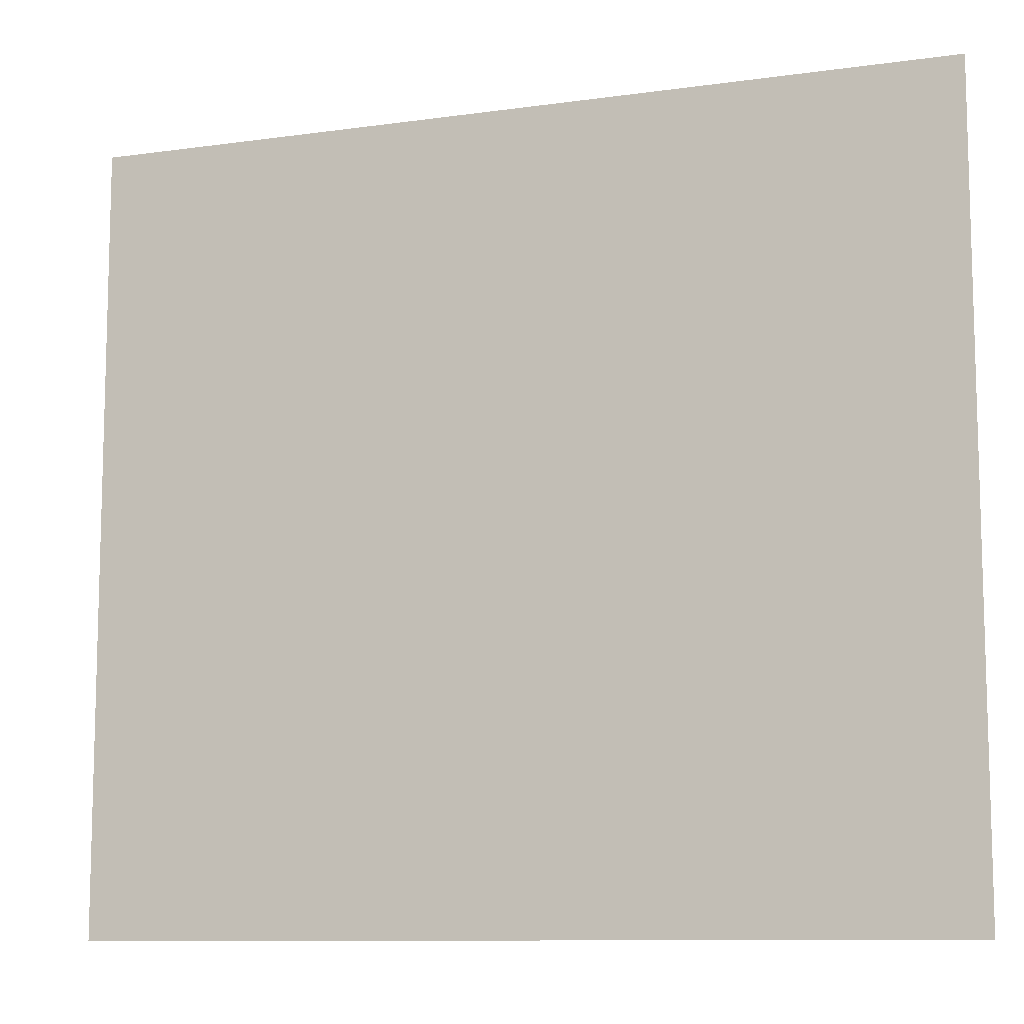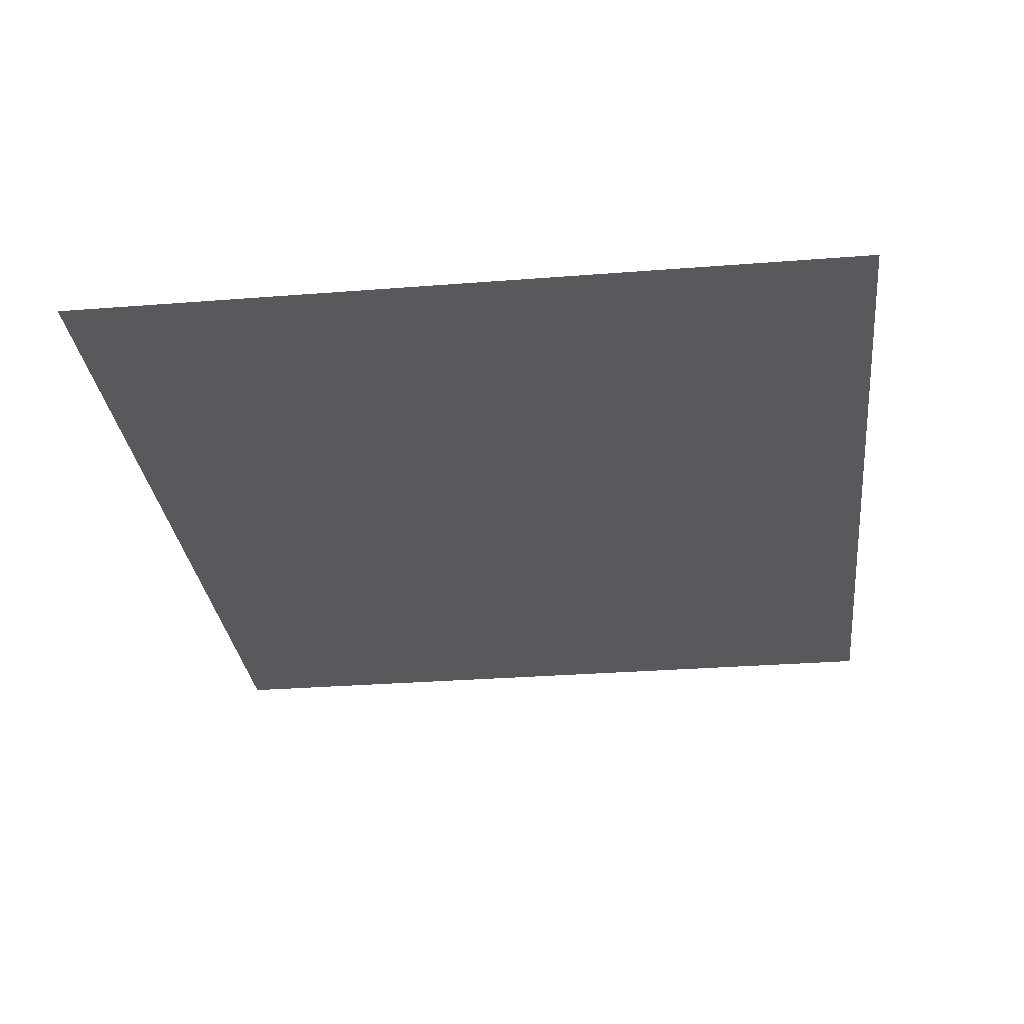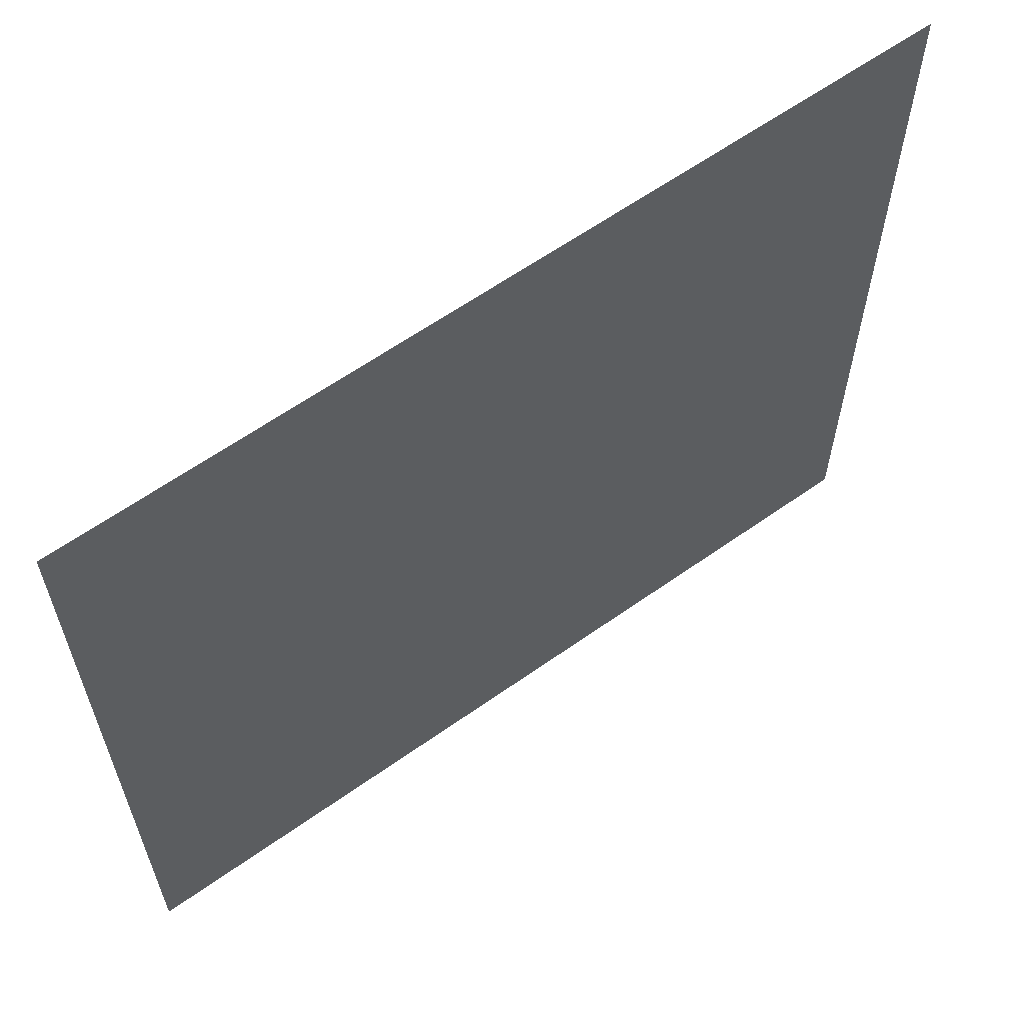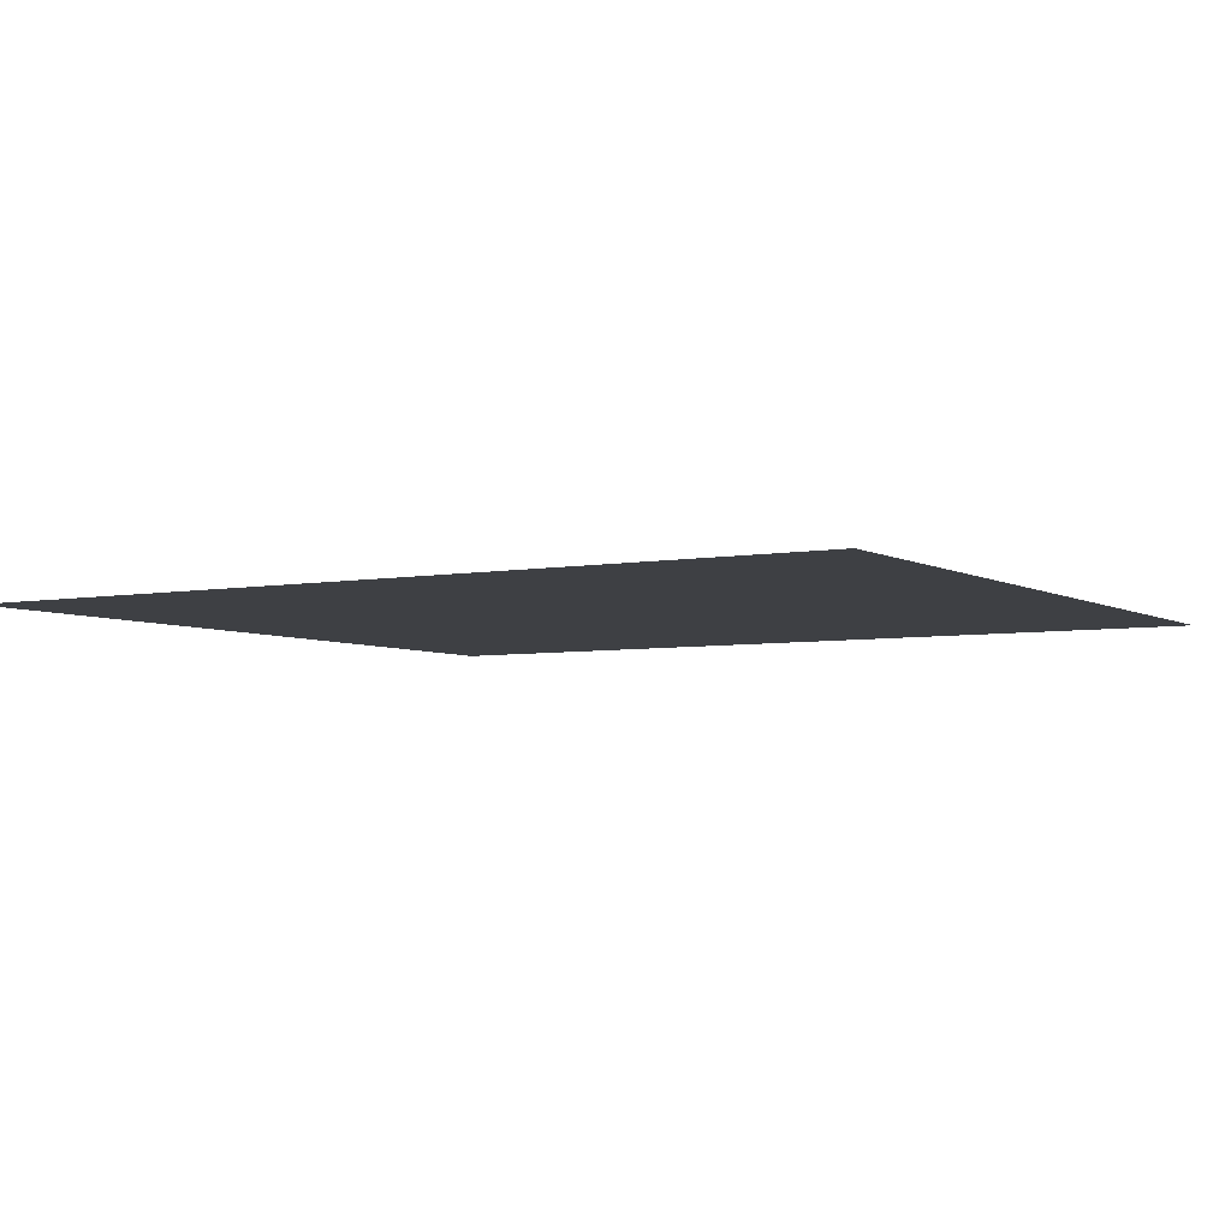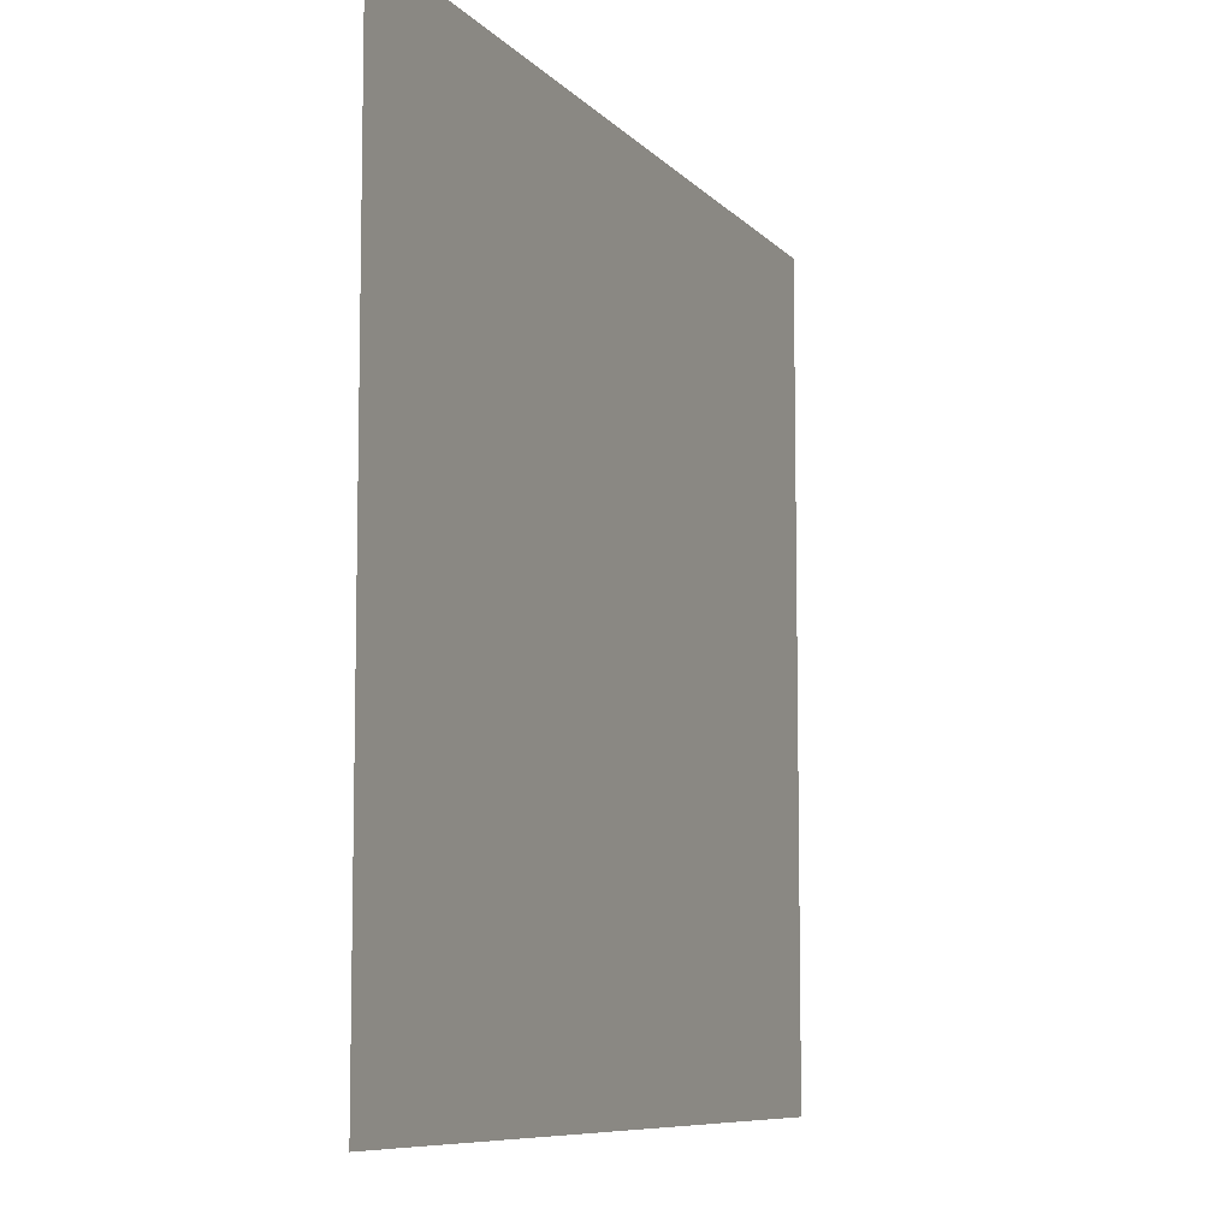
<metadata>
{"format":"obj","ext":"obj","renderer":"f3d","projection":"perspective","resolution":1024,"background":"white","views":[{"elev":-10.1,"azim":19.8,"up":"+Z"},{"elev":-30.2,"azim":96.5,"up":"+Y"},{"elev":61.7,"azim":144.2,"up":"+Z"},{"elev":-4.9,"azim":30.9,"up":"+Y"},{"elev":-8.2,"azim":112.4,"up":"+Z"}]}
</metadata>
<code>
v 0.004665 0 0.127
v -0.004375 0 0.1178
v -0.009745 0 0.1061
v 0.00455 0 0.1138
v 0.00455 0 0.1138
v -0.009745 0 0.1061
v -0.01138 0 0.09327
v 0.0066 0 0.104
v 0.00727 0 0.1008
v -0.01138 0 0.09327
v -0.009725 0 0.08048
v 0.01335 0 0.08908
v -0.01138 0 0.09327
v 0.00727 0 0.1008
v 0.0066 0 0.104
v 0.01335 0 0.08908
v -0.009725 0 0.08048
v -0.005285 0 0.06836
v 0.001525 0 0.0574
v -0.02713 0 0.06412
v -0.04054 0 0.05534
v -0.04195 0 0.04272
v -0.02465 0 0.05239
v -0.04054 0 0.05534
v -0.02713 0 0.06412
v -0.0269 0 0.07634
v -0.03551 0 0.067
v -0.0246 0 0.05217
v -0.02465 0 0.05239
v -0.04195 0 0.04272
v 0.04442 0 0.0486
v 0.01335 0 0.08908
v 0.001525 0 0.0574
v 0.02636 0 0.02504
v -0.01894 0 0.04136
v -0.0246 0 0.05217
v -0.04195 0 0.04272
v -0.0402 0 0.03013
v -0.01894 0 0.04136
v -0.0402 0 0.03013
v -0.03578 0 0.01824
v -0.02905 0 0.007455
v -0.01894 0 0.04136
v -0.02905 0 0.007455
v -0.005435 0 -0.02333
v 0.02286 0 -0.01311
v 0.05207 0 0.0359
v 0.04442 0 0.0486
v 0.02636 0 0.02504
v 0.03263 0 0.01519
v 0.05654 0 0.02176
v 0.05207 0 0.0359
v 0.03263 0 0.01519
v 0.03701 0 0.00437
v 0.057 0 0.006935
v 0.05654 0 0.02176
v 0.03701 0 0.00437
v 0.03701 0 0.00437
v 0.03916 0 -0.007105
v 0.06973 0 0.0037
v 0.057 0 0.006935
v -0.06973 0 0.0037
v -0.08314 0 -0.00068
v -0.05349 0 -0.000295
v -0.05616 0 0.00712
v -0.05349 0 -0.000295
v -0.1086 0 -0.01282
v -0.1201 0 -0.02101
v -0.13 0 -0.03104
v -0.05349 0 -0.000295
v -0.13 0 -0.03104
v -0.05318 0 -0.00091
v 0.08314 0 -0.00068
v 0.07197 0 0.00297
v 0.03862 0 -0.01877
v 0.08447 0 -0.001235
v 0.08447 0 -0.001235
v 0.03862 0 -0.01877
v 0.09617 0 -0.006125
v -0.09617 0 -0.006125
v -0.1086 0 -0.01282
v -0.05349 0 -0.000295
v -0.08314 0 -0.00068
v -0.0499 0 -0.00731
v -0.05318 0 -0.00091
v -0.13 0 -0.03104
v -0.1372 0 -0.04316
v -0.0499 0 -0.00731
v -0.1372 0 -0.04316
v -0.14 0 -0.057
v -0.1372 0 -0.07084
v 0.1086 0 -0.01282
v 0.09617 0 -0.006125
v 0.03862 0 -0.01877
v 0.1201 0 -0.02101
v 0.02286 0 -0.01311
v -0.005435 0 -0.02333
v 0.000675 0 -0.03288
v 0.02671 0 -0.0212
v -0.04548 0 -0.01384
v -0.0499 0 -0.00731
v -0.1372 0 -0.07084
v -0.13 0 -0.08296
v -0.04548 0 -0.01384
v -0.13 0 -0.08296
v -0.1201 0 -0.09299
v -0.1086 0 -0.1012
v -0.04548 0 -0.01384
v -0.1086 0 -0.1012
v -0.09617 0 -0.1079
v -0.08314 0 -0.1133
v -0.04548 0 -0.01384
v -0.08314 0 -0.1133
v -0.06973 0 -0.1177
v -0.06947 0 -0.1178
v -0.04548 0 -0.01384
v -0.05604 0 -0.1211
v -0.04217 0 -0.1237
v -0.00783 0 -0.06291
v 0.03862 0 -0.01877
v 0.07197 0 0.00297
v 0.06973 0 0.0037
v 0.03916 0 -0.007105
v 0.02671 0 -0.0212
v 0.000675 0 -0.03288
v 0.00502 0 -0.04337
v 0.02814 0 -0.03005
v 0.03487 0 -0.02982
v 0.13 0 -0.03104
v 0.03843 0 -0.01932
v 0.02814 0 -0.03005
v 0.00502 0 -0.04337
v 0.007285 0 -0.05448
v 0.02766 0 -0.039
v 0.13 0 -0.03104
v 0.1201 0 -0.02101
v 0.03862 0 -0.01877
v 0.03843 0 -0.01932
v 0.02766 0 -0.039
v 0.007045 0 -0.06582
v 0.00663 0 -0.06721
v 0.02766 0 -0.039
v 0.00663 0 -0.06721
v 0.003825 0 -0.07669
v 0.02766 0 -0.039
v 0.003825 0 -0.07669
v 0 0 -0.127
v 0.0141 0 -0.1266
v 0.02766 0 -0.039
v 0.0141 0 -0.1266
v 0.02818 0 -0.1256
v 0.1372 0 -0.04316
v 0.13 0 -0.03104
v 0.03487 0 -0.02982
v 0.14 0 -0.057
v -0.00783 0 -0.06291
v -0.04217 0 -0.1237
v -0.02818 0 -0.1256
v -0.00268 0 -0.07798
v 0.007045 0 -0.06582
v 0.02766 0 -0.039
v 0.007285 0 -0.05448
v -0.00425 0 -0.0701
v -0.00783 0 -0.06291
v -0.00268 0 -0.07798
v 0.1372 0 -0.07084
v 0.14 0 -0.057
v 0.03487 0 -0.02982
v 0.13 0 -0.08296
v 0.1201 0 -0.09299
v 0.13 0 -0.08296
v 0.03487 0 -0.02982
v 0.1086 0 -0.1012
v 0.09617 0 -0.1079
v 0.1086 0 -0.1012
v 0.03487 0 -0.02982
v 0.08314 0 -0.1133
v 0.06973 0 -0.1177
v 0.08314 0 -0.1133
v 0.03487 0 -0.02982
v -0.06947 0 -0.1178
v -0.05604 0 -0.1211
v -0.04548 0 -0.01384
v 0.05604 0 -0.1211
v 0.06973 0 -0.1177
v 0.03487 0 -0.02982
v 0.02766 0 -0.039
v 0.04217 0 -0.1237
v 0.05604 0 -0.1211
v 0.02766 0 -0.039
v 0.02818 0 -0.1256
v -0.0141 0 -0.1266
v -0.002665 0 -0.086
v -0.00268 0 -0.07798
v -0.02818 0 -0.1256
v 0 0 -0.127
v 0.003825 0 -0.07669
v -0.002665 0 -0.086
v -0.0141 0 -0.1266
v 0.004665 0 0.127
v -0.14 0 0.127
v -0.004375 0 0.1178
v 0.14 0 0.127
v 0.004665 0 0.127
v 0.00455 0 0.1138
v 0.0066 0 0.104
v 0.14 0 0.127
v 0.0066 0 0.104
v 0.00727 0 0.1008
v 0.01335 0 0.08908
v 0.14 0 0.127
v 0.01335 0 0.08908
v 0.04442 0 0.0486
v 0.14 0 0
v -0.009745 0 0.1061
v -0.004375 0 0.1178
v -0.14 0 0.127
v -0.0269 0 0.07634
v -0.01138 0 0.09327
v -0.009745 0 0.1061
v -0.0269 0 0.07634
v -0.02713 0 0.06412
v -0.009725 0 0.08048
v -0.01138 0 0.09327
v -0.02713 0 0.06412
v -0.02051 0 0.062
v -0.005285 0 0.06836
v -0.009725 0 0.08048
v -0.02051 0 0.062
v -0.02465 0 0.05239
v -0.03551 0 0.067
v -0.0269 0 0.07634
v -0.14 0 0.127
v -0.14 0 0
v -0.02713 0 0.06412
v -0.02465 0 0.05239
v -0.02051 0 0.062
v -0.02465 0 0.05239
v -0.0246 0 0.05217
v 0.001525 0 0.0574
v -0.005285 0 0.06836
v -0.0246 0 0.05217
v -0.01894 0 0.04136
v 0.02636 0 0.02504
v 0.001525 0 0.0574
v 0.05207 0 0.0359
v 0.1086 0 -0.01282
v 0.1201 0 -0.02101
v -0.0402 0 0.03013
v -0.05616 0 0.00712
v -0.05349 0 -0.000295
v 0.05654 0 0.02176
v 0.057 0 0.006935
v 0.06973 0 0.0037
v 0.05654 0 0.02176
v 0.06973 0 0.0037
v 0.07197 0 0.00297
v 0.05654 0 0.02176
v 0.07197 0 0.00297
v 0.08314 0 -0.00068
v 0.05654 0 0.02176
v 0.08314 0 -0.00068
v 0.08447 0 -0.001235
v 0.05654 0 0.02176
v 0.08447 0 -0.001235
v 0.09617 0 -0.006125
v 0.05654 0 0.02176
v 0.09617 0 -0.006125
v 0.1086 0 -0.01282
v 0.05207 0 0.0359
v 0.03263 0 0.01519
v 0.02636 0 0.02504
v -0.01894 0 0.04136
v 0.03701 0 0.00437
v -0.02905 0 0.007455
v -0.03578 0 0.01824
v -0.05318 0 -0.00091
v -0.0499 0 -0.00731
v -0.02905 0 0.007455
v -0.0499 0 -0.00731
v -0.04548 0 -0.01384
v -0.005435 0 -0.02333
v 0.03701 0 0.00437
v -0.01894 0 0.04136
v 0.02286 0 -0.01311
v 0.03916 0 -0.007105
v 0.14 0 0
v 0.04442 0 0.0486
v 0.05207 0 0.0359
v 0.1201 0 -0.02101
v 0.14 0 0
v 0.1201 0 -0.02101
v 0.13 0 -0.03104
v 0.14 0 0
v 0.13 0 -0.03104
v 0.1372 0 -0.04316
v 0.14 0 0
v 0.1372 0 -0.04316
v 0.14 0 -0.057
v -0.14 0 0
v -0.04054 0 0.05534
v -0.03551 0 0.067
v -0.14 0 0
v -0.04195 0 0.04272
v -0.04054 0 0.05534
v -0.14 0 0
v -0.05616 0 0.00712
v -0.0402 0 0.03013
v -0.04195 0 0.04272
v -0.14 0 0
v -0.06973 0 0.0037
v -0.05616 0 0.00712
v -0.14 0 0
v -0.08314 0 -0.00068
v -0.06973 0 0.0037
v -0.14 0 0
v -0.09617 0 -0.006125
v -0.08314 0 -0.00068
v -0.14 0 0
v -0.1086 0 -0.01282
v -0.09617 0 -0.006125
v -0.14 0 0
v -0.1201 0 -0.02101
v -0.1086 0 -0.01282
v -0.14 0 0
v -0.13 0 -0.03104
v -0.1201 0 -0.02101
v -0.14 0 0
v -0.1372 0 -0.04316
v -0.13 0 -0.03104
v -0.14 0 0
v -0.14 0 -0.057
v -0.1372 0 -0.04316
v -0.05318 0 -0.00091
v -0.03578 0 0.01824
v -0.0402 0 0.03013
v -0.05349 0 -0.000295
v 0.03862 0 -0.01877
v 0.03916 0 -0.007105
v 0.02286 0 -0.01311
v 0.03843 0 -0.01932
v 0.03843 0 -0.01932
v 0.02286 0 -0.01311
v 0.02671 0 -0.0212
v 0.03487 0 -0.02982
v 0.02671 0 -0.0212
v 0.02814 0 -0.03005
v 0.03487 0 -0.02982
v 0.03487 0 -0.02982
v 0.02814 0 -0.03005
v 0.02766 0 -0.039
v 0.000675 0 -0.03288
v -0.005435 0 -0.02333
v -0.04548 0 -0.01384
v 0.007285 0 -0.05448
v 0.000675 0 -0.03288
v 0.007285 0 -0.05448
v 0.00502 0 -0.04337
v -0.14 0 -0.057
v -0.14 0 -0.127
v -0.1372 0 -0.07084
v 0.14 0 -0.057
v 0.1372 0 -0.07084
v 0.14 0 -0.127
v -0.00783 0 -0.06291
v 0.007045 0 -0.06582
v 0.007285 0 -0.05448
v -0.04548 0 -0.01384
v 0.00663 0 -0.06721
v 0.007045 0 -0.06582
v -0.00783 0 -0.06291
v -0.00425 0 -0.0701
v -0.1372 0 -0.07084
v -0.14 0 -0.127
v -0.13 0 -0.08296
v 0.1372 0 -0.07084
v 0.13 0 -0.08296
v 0.14 0 -0.127
v 0.003825 0 -0.07669
v 0.00663 0 -0.06721
v -0.00425 0 -0.0701
v -0.00268 0 -0.07798
v 0.003825 0 -0.07669
v -0.00268 0 -0.07798
v -0.002665 0 -0.086
v -0.13 0 -0.08296
v -0.14 0 -0.127
v -0.1201 0 -0.09299
v 0.13 0 -0.08296
v 0.1201 0 -0.09299
v 0.14 0 -0.127
v -0.1201 0 -0.09299
v -0.14 0 -0.127
v -0.1086 0 -0.1012
v 0.1201 0 -0.09299
v 0.1086 0 -0.1012
v 0.14 0 -0.127
v -0.1086 0 -0.1012
v -0.14 0 -0.127
v -0.09617 0 -0.1079
v 0.1086 0 -0.1012
v 0.09617 0 -0.1079
v 0.14 0 -0.127
v -0.09617 0 -0.1079
v -0.14 0 -0.127
v -0.08314 0 -0.1133
v 0.09617 0 -0.1079
v 0.08314 0 -0.1133
v 0.14 0 -0.127
v -0.08314 0 -0.1133
v -0.14 0 -0.127
v -0.06973 0 -0.1177
v 0.08314 0 -0.1133
v 0.06973 0 -0.1177
v 0.14 0 -0.127
v -0.06973 0 -0.1177
v -0.14 0 -0.127
v -0.06947 0 -0.1178
v 0.06973 0 -0.1177
v 0.05604 0 -0.1211
v 0.14 0 -0.127
v -0.06947 0 -0.1178
v -0.14 0 -0.127
v -0.05604 0 -0.1211
v -0.05604 0 -0.1211
v -0.14 0 -0.127
v -0.04217 0 -0.1237
v 0.05604 0 -0.1211
v 0.04217 0 -0.1237
v 0.14 0 -0.127
v 0.04217 0 -0.1237
v 0.02818 0 -0.1256
v 0.14 0 -0.127
v 0.02818 0 -0.1256
v 0.0141 0 -0.1266
v 0.14 0 -0.127
v 0.0141 0 -0.1266
v 0 0 -0.127
v 0.14 0 -0.127
v -0.14 0 -0.127
v -0.02818 0 -0.1256
v -0.04217 0 -0.1237
v -0.14 0 -0.127
v -0.0141 0 -0.1266
v -0.02818 0 -0.1256
v -0.14 0 -0.127
v 0 0 -0.127
v -0.0141 0 -0.1266
g mesh7440637
f 1 2 3
f 3 4 1
f 5 6 7
f 7 8 5
f 9 10 11
f 11 12 9
f 13 14 15
f 16 17 18
f 18 19 16
f 20 21 22
f 22 23 20
f 24 25 26
f 26 27 24
f 28 29 30
f 31 32 33
f 33 34 31
f 35 36 37
f 37 38 35
f 39 40 41
f 41 42 39
f 43 44 45
f 45 46 43
f 47 48 49
f 49 50 47
f 51 52 53
f 53 54 51
f 55 56 57
f 58 59 60
f 60 61 58
f 62 63 64
f 64 65 62
f 66 67 68
f 68 69 66
f 70 71 72
f 73 74 75
f 75 76 73
f 77 78 79
f 80 81 82
f 82 83 80
f 84 85 86
f 86 87 84
f 88 89 90
f 90 91 88
f 92 93 94
f 94 95 92
f 96 97 98
f 98 99 96
f 100 101 102
f 102 103 100
f 104 105 106
f 106 107 104
f 108 109 110
f 110 111 108
f 112 113 114
f 114 115 112
f 116 117 118
f 118 119 116
f 120 121 122
f 122 123 120
f 124 125 126
f 126 127 124
f 128 129 130
f 131 132 133
f 133 134 131
f 135 136 137
f 137 138 135
f 139 140 141
f 142 143 144
f 145 146 147
f 147 148 145
f 149 150 151
f 152 153 154
f 154 155 152
f 156 157 158
f 158 159 156
f 160 161 162
f 163 164 165
f 166 167 168
f 168 169 166
f 170 171 172
f 172 173 170
f 174 175 176
f 176 177 174
f 178 179 180
f 181 182 183
f 184 185 186
f 186 187 184
f 188 189 190
f 190 191 188
f 192 193 194
f 194 195 192
f 196 197 198
f 198 199 196
g mesh7440639
f 200 201 202
f 203 204 205
f 205 206 203
f 207 208 209
f 209 210 207
f 211 212 213
f 213 214 211
f 215 216 217
f 217 218 215
f 219 220 221
f 221 222 219
f 223 224 225
f 225 226 223
f 227 228 229
f 229 230 227
f 231 232 233
f 233 234 231
f 235 236 237
f 238 239 240
f 240 241 238
f 242 243 244
f 244 245 242
f 246 247 248
f 249 250 251
f 252 253 254
f 255 256 257
f 258 259 260
f 261 262 263
f 264 265 266
f 267 268 269
f 269 270 267
f 271 272 273
f 273 274 271
f 275 276 277
f 277 278 275
f 279 280 281
f 281 282 279
f 283 284 285
f 285 286 283
f 287 288 289
f 289 290 287
f 291 292 293
f 294 295 296
f 297 298 299
f 300 301 302
f 303 304 305
f 306 307 308
f 308 309 306
f 310 311 312
f 313 314 315
f 316 317 318
f 319 320 321
f 322 323 324
f 325 326 327
f 328 329 330
f 331 332 333
f 334 335 336
f 336 337 334
f 338 339 340
f 340 341 338
f 342 343 344
f 344 345 342
f 346 347 348
f 349 350 351
f 352 353 354
f 354 355 352
f 356 357 358
f 359 360 361
f 362 363 364
f 365 366 367
f 367 368 365
f 369 370 371
f 371 372 369
f 373 374 375
f 376 377 378
f 379 380 381
f 381 382 379
f 383 384 385
f 386 387 388
f 389 390 391
f 392 393 394
f 395 396 397
f 398 399 400
f 401 402 403
f 404 405 406
f 407 408 409
f 410 411 412
f 413 414 415
f 416 417 418
f 419 420 421
f 422 423 424
f 425 426 427
f 428 429 430
f 431 432 433
f 434 435 436
f 437 438 439
f 440 441 442
f 443 444 445
f 446 447 448

</code>
